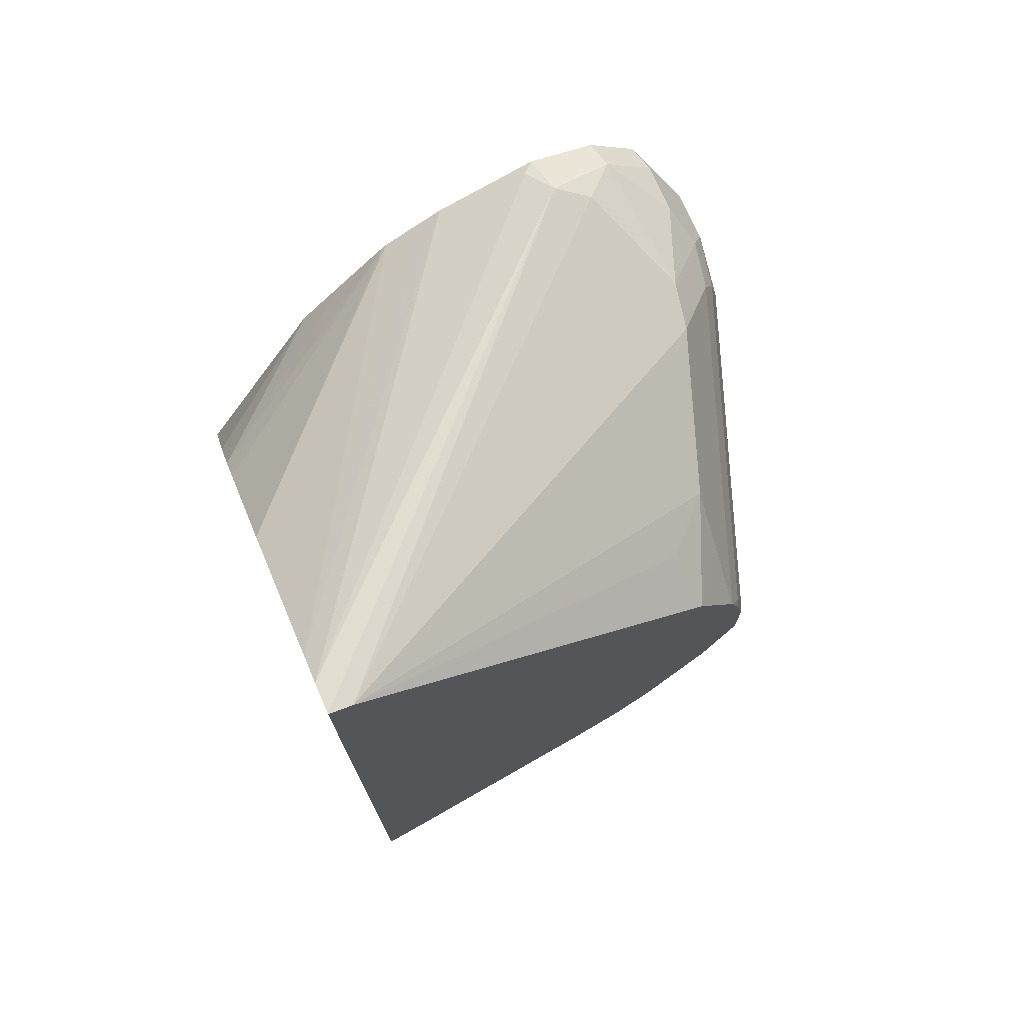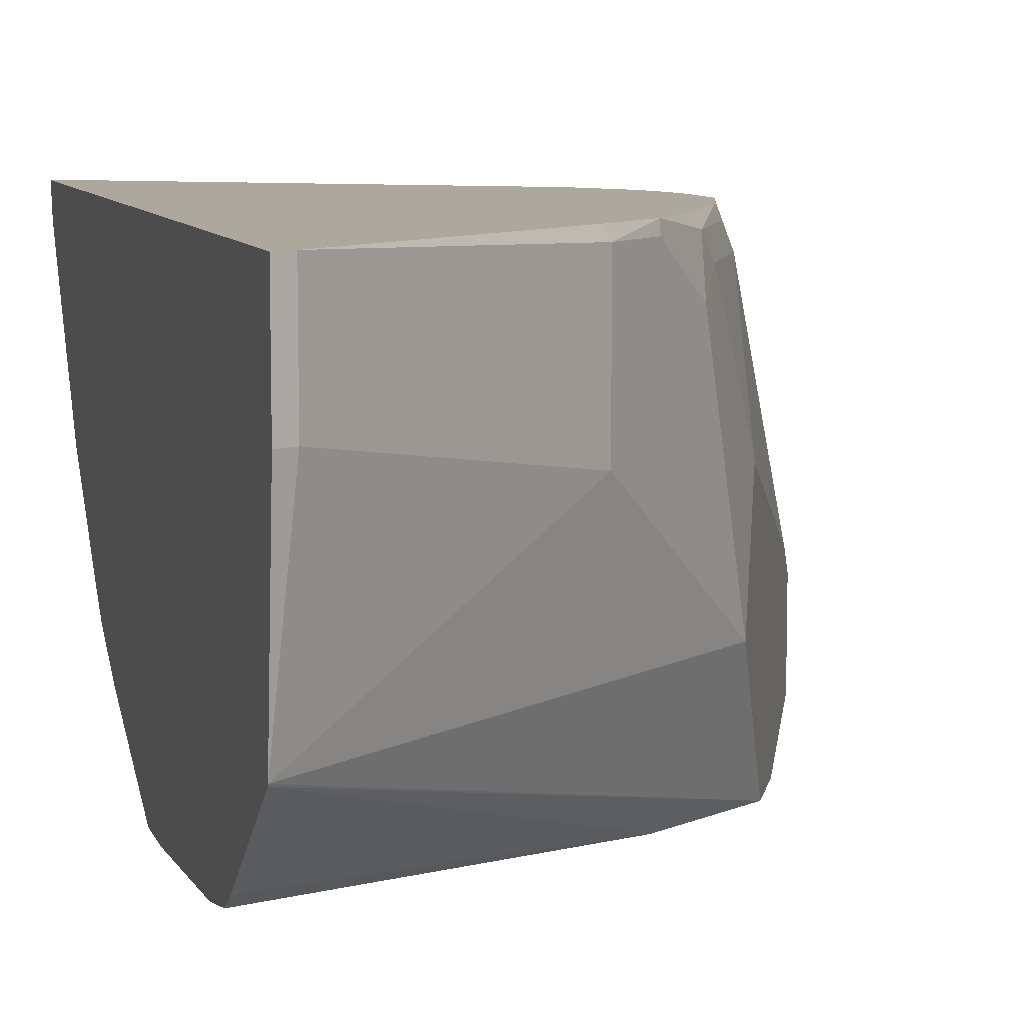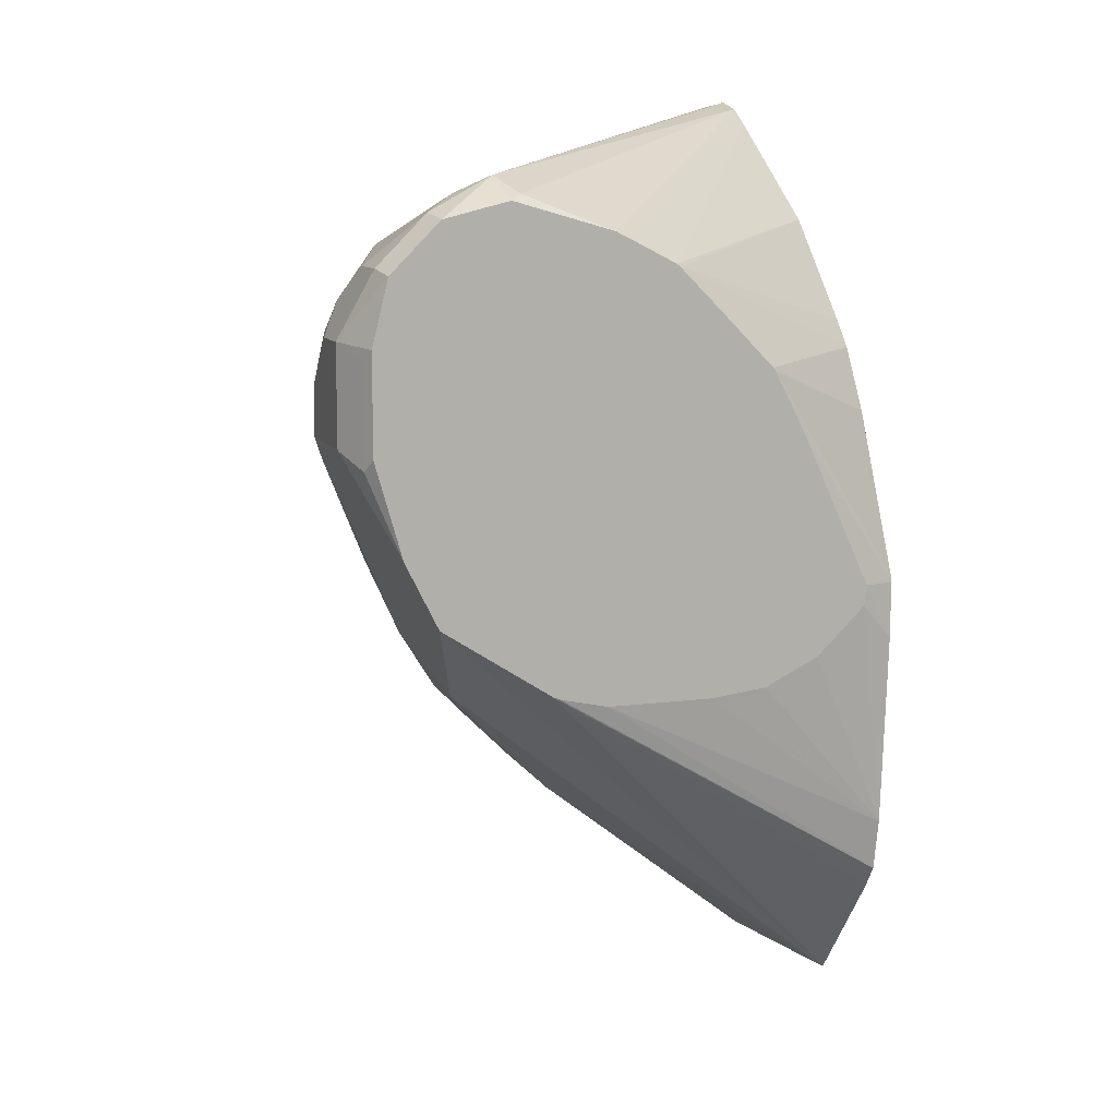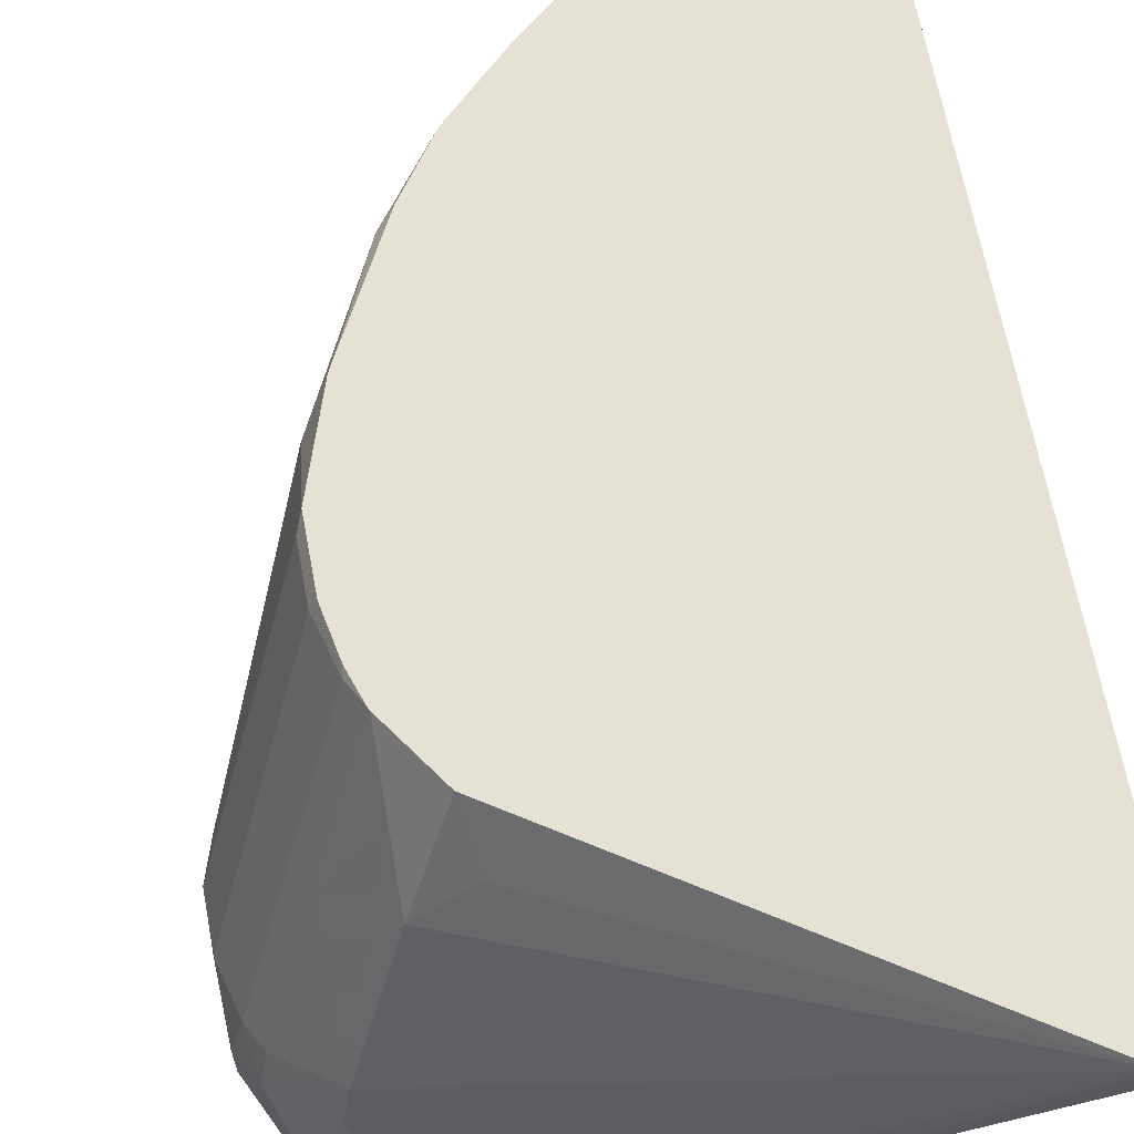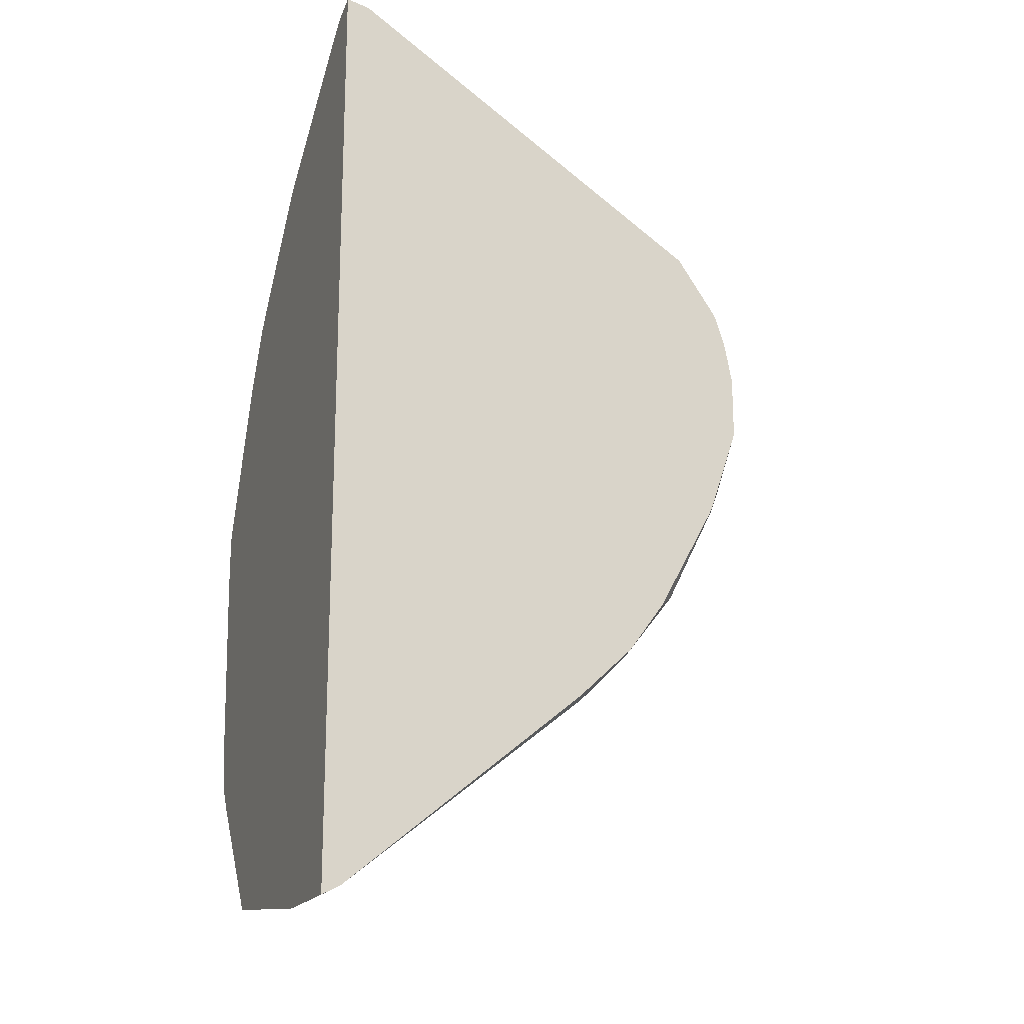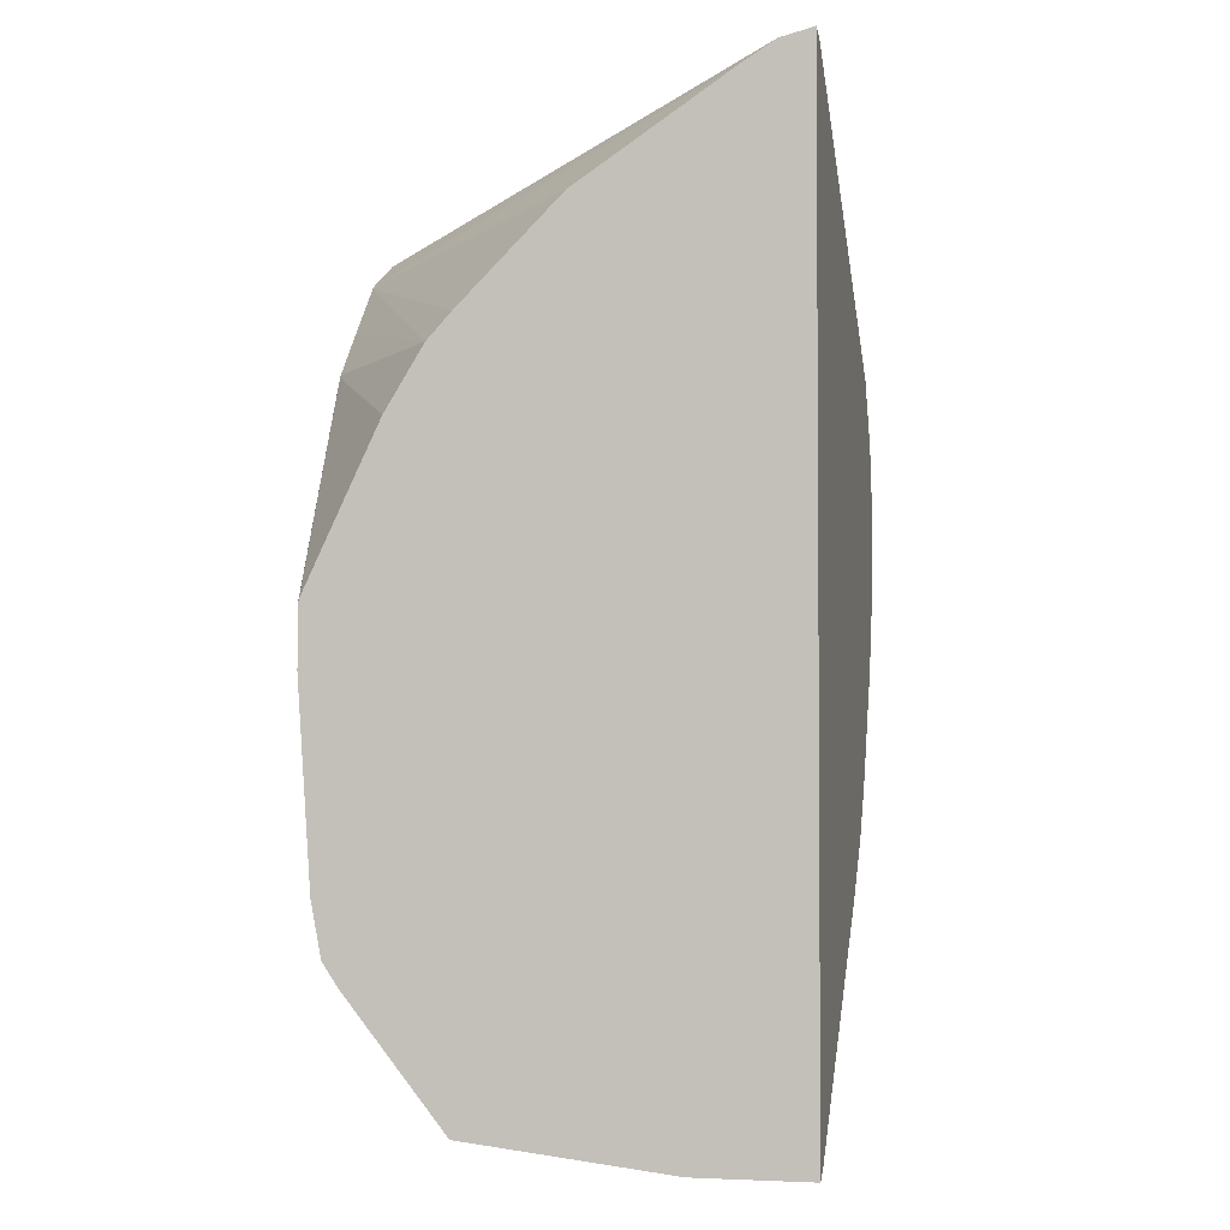
<metadata>
{"format":"obj","ext":"obj","renderer":"f3d","projection":"perspective","resolution":1024,"background":"white","views":[{"elev":74.1,"azim":156.4,"up":"+Z"},{"elev":8.6,"azim":164.3,"up":"+Y"},{"elev":10.3,"azim":-18.4,"up":"+Z"},{"elev":65.1,"azim":-10.6,"up":"+Y"},{"elev":-18.5,"azim":159.2,"up":"+Z"},{"elev":-2.5,"azim":101.8,"up":"+Z"}]}
</metadata>
<code>
v -0.1536 -0.2765 0.01536
v -0.1536 -0.2611 0.01536
v -0.1536 -0.2765 -0.01536
v -0.1485 -0.2867 0.01022
v -0.1466 -0.2904 0.01392
v -0.1428 -0.2904 0.0293
v -0.1416 -0.2904 0.03406
v -0.1434 -0.2816 0.03584
v -0.1498 -0.2439 0.01536
v -0.1536 -0.2458 -1.632e-05
v -0.1485 -0.256 0.0256
v -0.1536 -0.2458 -0.01536
v -0.1485 -0.2765 -0.02563
v -0.1383 -0.2904 -0.04611
v -0.1485 -0.2867 -0.0205
v -0.1466 -0.2904 -0.0168
v -0.1262 -0.2904 0.04943
v -0.128 -0.2816 0.05118
v -0.1434 -0.2663 0.03584
v -0.1459 -0.2419 0.02302
v -0.1306 -0.1959 0.007671
v -0.1191 -0.1517 -0.01536
v -0.1229 -0.1536 -0.03074
v -0.1331 -0.2407 0.04094
v -0.1306 -0.2266 0.03839
v -0.1498 -0.2381 -0.02305
v -0.1485 -0.2458 -0.02563
v -0.1229 -0.1536 -0.04611
v -0.1331 -0.2904 -0.05635
v -0.1139 -0.2904 0.0525
v -0.1075 -0.2765 0.06142
v -0.1178 -0.2714 0.05632
v -0.1152 -0.1651 0.007671
v -0.1151 -0.1499 -0.007474
v -0.1155 -0.1499 -0.008335
v -0.1183 -0.1499 -0.0168
v -0.1188 -0.1499 -0.01863
v -0.121 -0.1499 -0.03074
v 0.008468 -0.1499 0.08368
v -0.1152 -0.1805 0.02302
v -0.1229 -0.169 -0.06143
v -0.1191 -0.1613 -0.06912
v -0.1191 -0.2074 -0.08449
v -0.1383 -0.2304 -0.04611
v -0.121 -0.1499 -0.04978
v -0.128 -0.2904 -0.06656
v -0.1331 -0.2304 -0.05635
v -0.1127 -0.2458 -0.09728
v -0.1061 -0.2904 0.05445
v -0.1024 -0.2867 0.05632
v 0.01566 -0.1598 0.08299
v 0.01566 -0.1499 0.08549
v -0.1028 -0.1499 0.0106
v -0.09984 -0.1651 0.02302
v -0.1119 -0.1499 -0.0768
v -0.1133 -0.1536 -0.0768
v -0.1037 -0.1613 -0.09984
v -0.09729 -0.169 -0.1126
v -0.09391 -0.2904 -0.08868
v 0.01566 -0.2458 -0.2003
v 0.01566 -0.2464 -0.2
v -0.06658 -0.1536 -0.1434
v -0.06658 -0.1997 -0.1434
v -0.07522 -0.2904 0.04571
v 0.01566 -0.1693 0.07711
v 0.01566 -0.1499 -0.2075
v -0.1107 -0.1499 -0.07924
v -0.09792 -0.1536 -0.1075
v -0.08193 -0.1536 -0.128
v -0.09171 -0.2904 -0.08954
v 0.01566 -0.2765 -0.1621
v 0.01566 -0.2813 -0.1549
v 0.01022 -0.1844 -0.2048
v 0.01566 -0.1844 -0.2075
v -0.08208 -0.1499 -0.1268
v -0.06489 -0.1499 -0.1431
v 0.01022 -0.1499 -0.2048
v -0.06592 -0.2904 0.04106
v -0.05658 -0.2904 0.0363
v 0.01566 -0.2154 0.04639
v 0.01269 -0.1499 -0.2061
v -0.09331 -0.1499 -0.1112
v -0.07681 -0.2904 -0.09287
v 0.01566 -0.2843 -0.1386
v -0.0554 -0.2904 0.03535
v 0.01566 -0.2461 0.01567
v -0.04398 -0.2904 -0.09287
v 0.01566 -0.2883 -0.07898
v 0.005635 -0.2904 -0.0678
v -0.009628 -0.2904 -0.08254
v -0.02653 -0.2904 -0.09077
v -0.04004 -0.2904 0.02
v 0.01566 -0.2535 0.007671
v 0.01566 -0.2884 -0.06143
v 0.006347 -0.2904 -0.06143
v -0.02585 -0.2904 0.005577
v 0.01566 -0.2651 -0.01137
v 0.01566 -0.288 -0.05985
v -0.02521 -0.2904 0.00463
v -0.01949 -0.2904 -0.006069
v -0.01485 -0.2904 -0.01536
f 48 63 60
f 48 62 63
f 48 58 62
f 43 48 47
f 43 58 48
f 46 60 61
f 43 47 44
f 49 64 50
f 46 61 59
f 46 48 60
f 51 98 94
f 51 65 80
f 51 80 86
f 51 86 93
f 51 93 97
f 51 97 98
f 51 94 88
f 51 88 84
f 51 72 71
f 43 57 58
f 51 84 72
f 50 64 51
f 42 57 43
f 34 81 77
f 42 56 68
f 33 53 34
f 51 71 61
f 34 53 39
f 34 39 52
f 34 52 66
f 34 66 81
f 34 77 76
f 34 76 75
f 34 75 82
f 34 82 67
f 34 67 55
f 34 55 45
f 34 45 38
f 34 38 37
f 34 37 36
f 34 36 35
f 39 53 54
f 39 54 40
f 40 54 53
f 42 45 55
f 42 55 56
f 42 68 57
f 51 61 60
f 85 93 86
f 51 74 66
f 72 84 83
f 73 77 81
f 73 81 74
f 79 85 80
f 80 85 86
f 83 84 87
f 84 88 89
f 84 89 90
f 84 90 91
f 84 91 87
f 85 92 93
f 88 94 95
f 88 95 89
f 92 96 93
f 97 99 98
f 94 98 99
f 94 99 100
f 94 100 101
f 94 101 95
f 96 99 97
f 33 40 53
f 70 72 83
f 51 60 74
f 68 75 69
f 67 82 68
f 51 66 52
f 51 64 65
f 55 67 68
f 55 68 56
f 57 68 58
f 58 68 69
f 58 69 62
f 59 61 71
f 59 71 72
f 59 72 70
f 60 63 73
f 60 73 74
f 62 69 75
f 62 75 76
f 62 76 77
f 62 77 73
f 62 73 63
f 64 78 65
f 65 78 79
f 65 79 80
f 66 74 81
f 68 82 75
f 31 39 32
f 93 96 97
f 31 51 52
f 5 70 83
f 5 83 87
f 5 87 91
f 5 91 90
f 5 90 89
f 5 89 95
f 5 95 101
f 5 101 100
f 5 100 99
f 5 99 96
f 5 96 92
f 5 92 85
f 5 85 79
f 5 79 78
f 5 78 64
f 5 64 49
f 5 49 30
f 5 30 17
f 5 17 7
f 5 7 6
f 7 17 8
f 5 46 59
f 8 17 18
f 5 29 46
f 5 16 14
f 31 52 39
f 1 2 10
f 1 10 12
f 1 12 3
f 1 3 15
f 1 15 4
f 1 4 5
f 1 5 6
f 1 6 7
f 1 7 8
f 1 8 19
f 1 19 11
f 1 11 2
f 2 9 10
f 2 11 9
f 3 12 27
f 3 27 13
f 3 13 14
f 3 14 15
f 4 15 16
f 4 16 5
f 5 14 29
f 8 18 19
f 5 59 70
f 9 20 21
f 22 35 36
f 22 36 37
f 22 37 38
f 22 38 23
f 23 38 45
f 23 45 28
f 24 32 39
f 24 39 25
f 25 39 40
f 25 40 33
f 21 35 22
f 26 28 41
f 26 42 43
f 26 43 44
f 26 44 27
f 28 45 42
f 28 42 41
f 29 47 48
f 29 48 46
f 30 49 31
f 31 49 50
f 9 11 20
f 26 41 42
f 21 34 35
f 31 50 51
f 11 24 25
f 9 21 22
f 9 22 23
f 9 23 10
f 10 23 28
f 10 28 12
f 11 19 24
f 21 33 34
f 11 25 20
f 12 26 27
f 13 27 44
f 12 28 26
f 13 47 29
f 13 29 14
f 14 16 15
f 17 30 31
f 17 31 18
f 18 31 32
f 18 32 24
f 18 24 19
f 20 25 21
f 21 25 33
f 13 44 47

</code>
